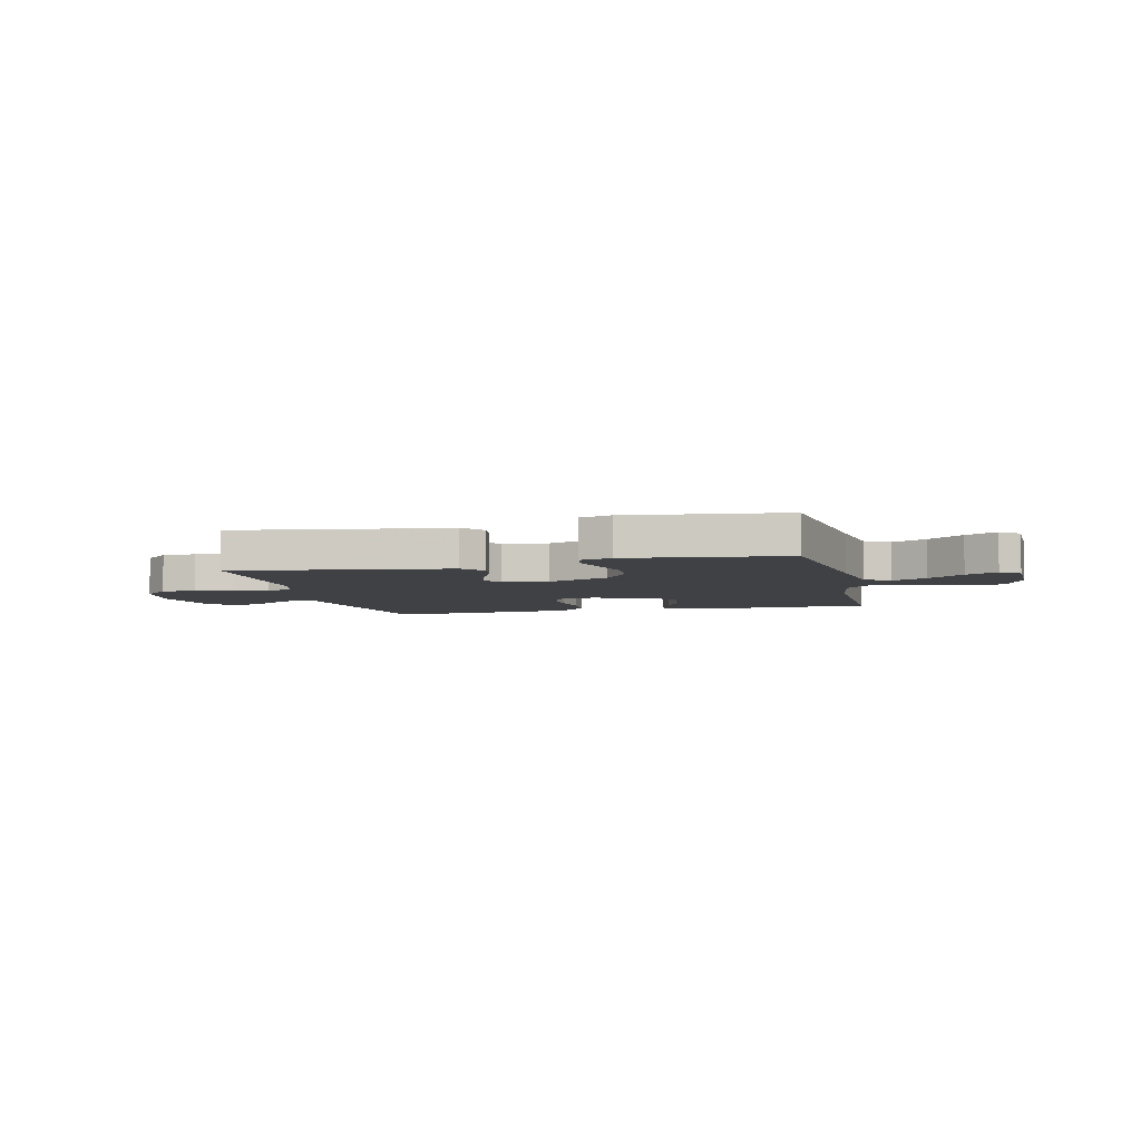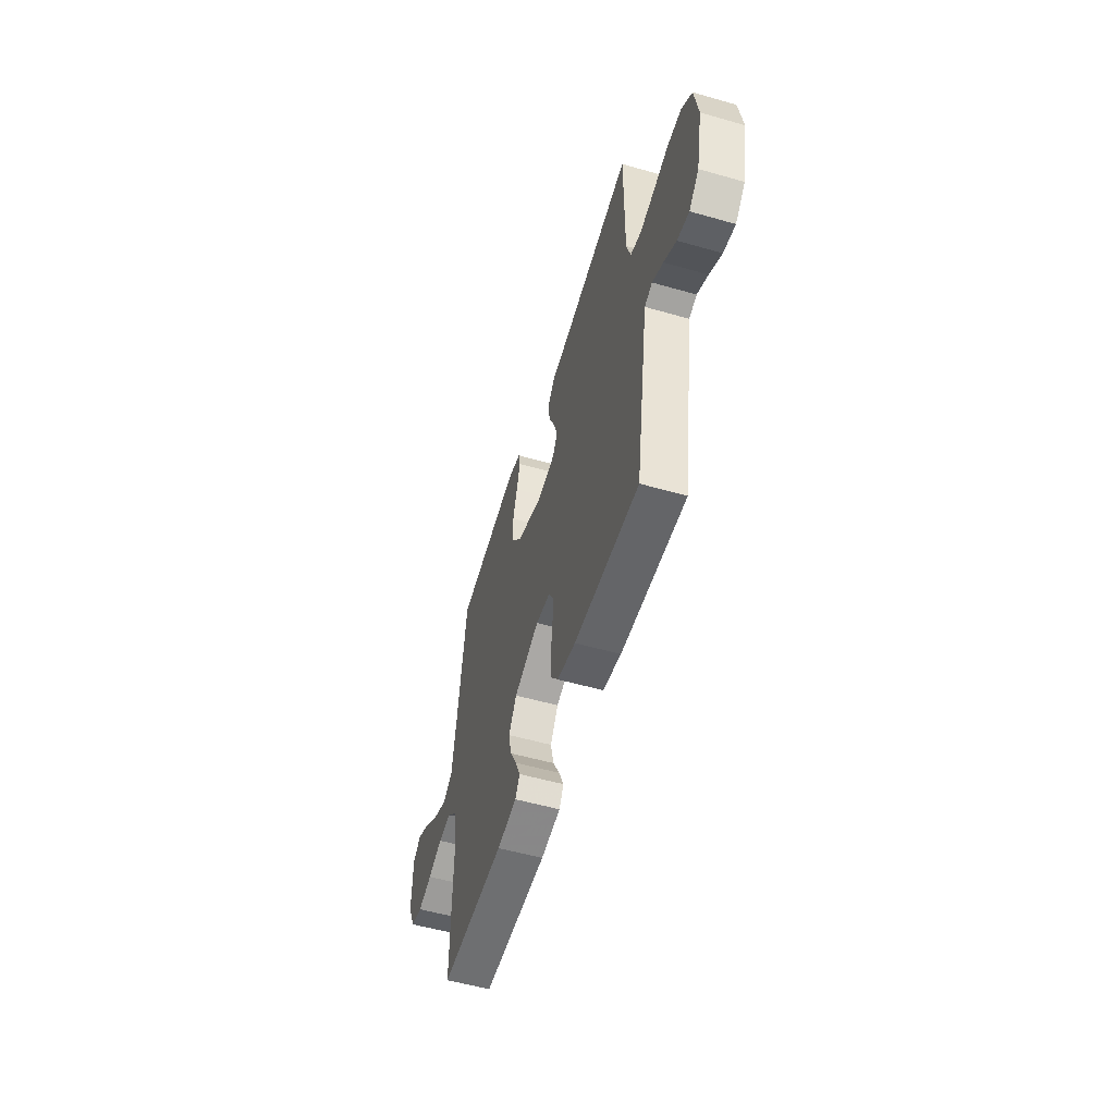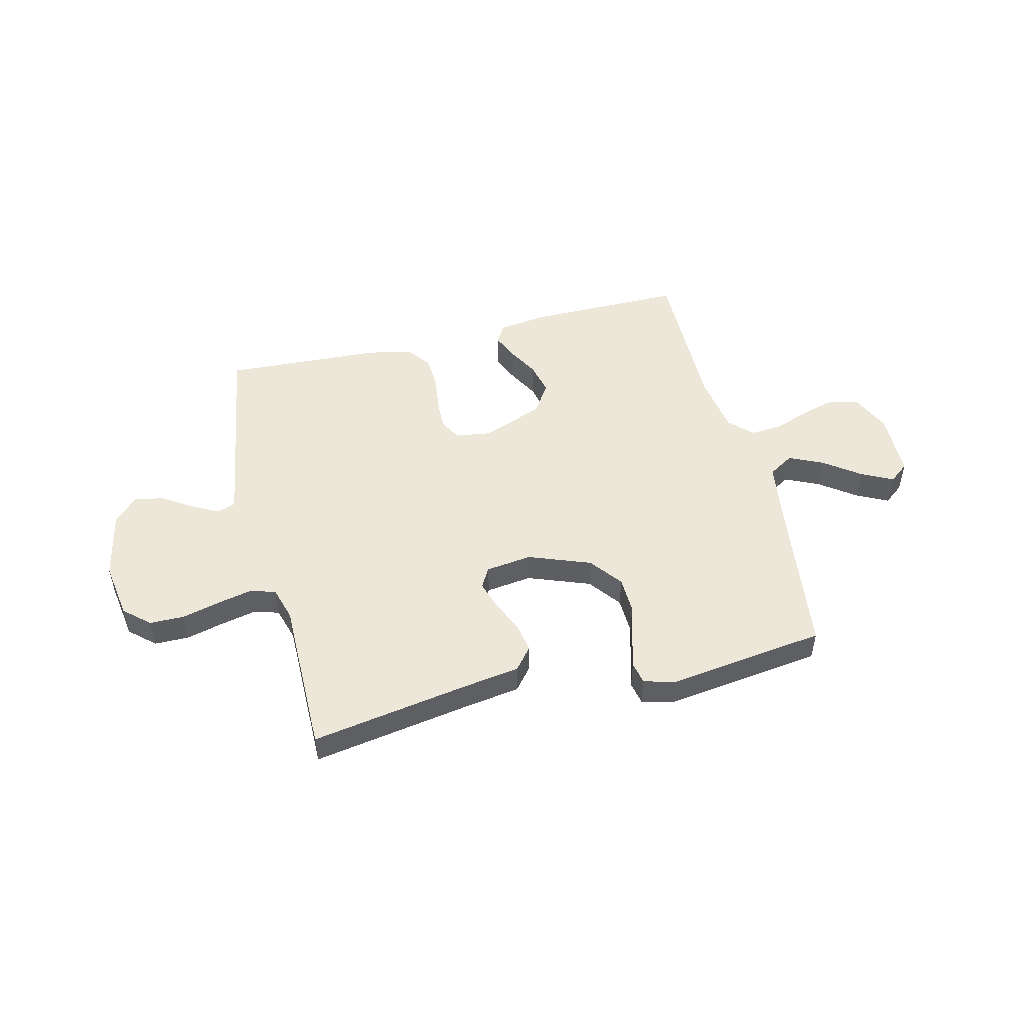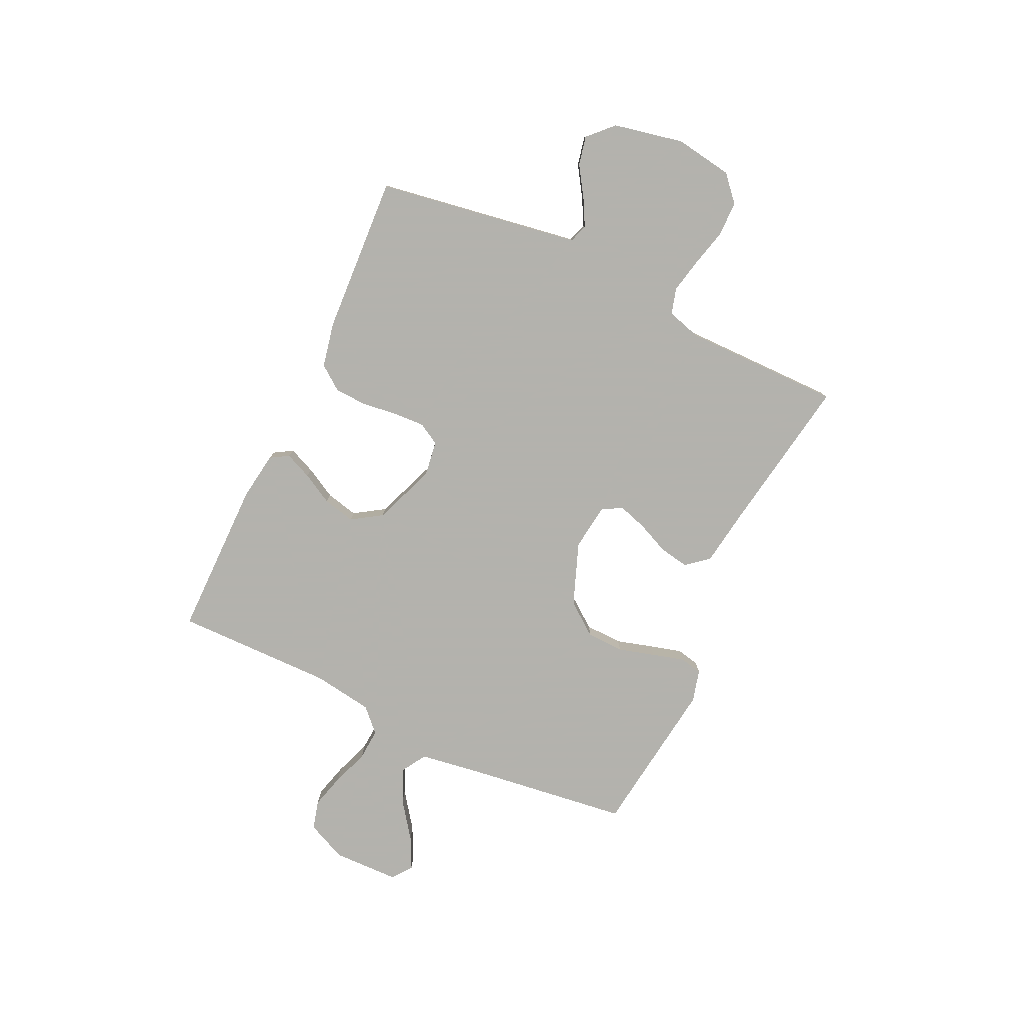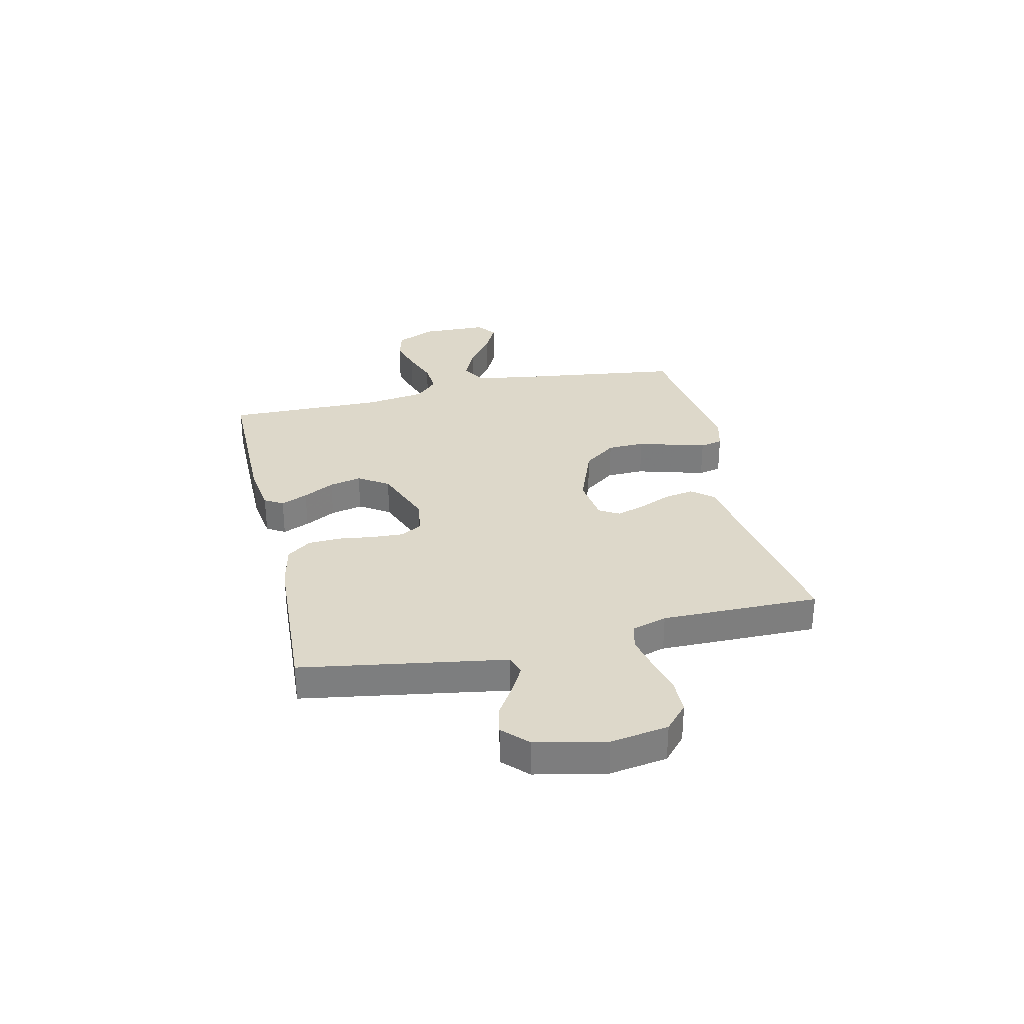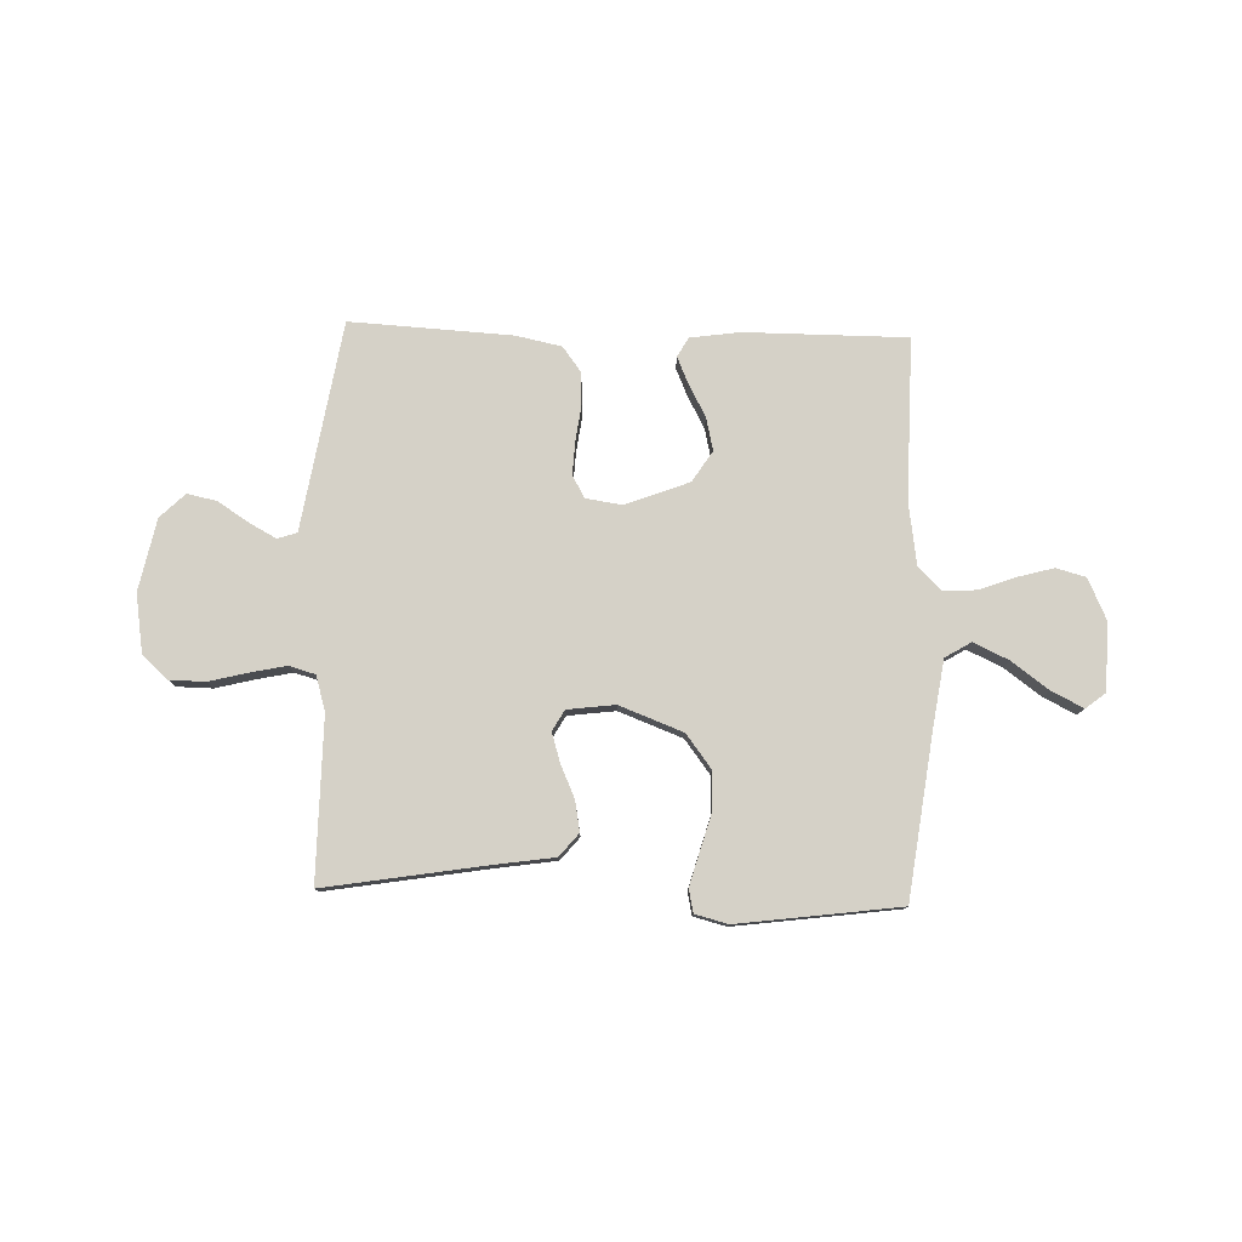
<metadata>
{"format":"obj","ext":"obj","renderer":"f3d","projection":"perspective","resolution":1024,"background":"white","views":[{"elev":-5.7,"azim":13.7,"up":"+Y"},{"elev":-54.7,"azim":-106.8,"up":"+Z"},{"elev":50.1,"azim":-14.0,"up":"+Y"},{"elev":-79.4,"azim":-115.3,"up":"+Y"},{"elev":31.0,"azim":-102.9,"up":"+Y"},{"elev":78.8,"azim":1.7,"up":"+Y"}]}
</metadata>
<code>
v -0.5 0.07 -0.5
v -0.549 0.07 -0.2
v -0.563 0.07 -0.114
v -0.599 0.07 -0.102
v -0.649 0.07 -0.129
v -0.706 0.07 -0.166
v -0.761 0.07 -0.178
v -0.807 0.07 -0.133
v -0.835 0.07 0
v -0.818 0.07 0.109
v -0.77 0.07 0.152
v -0.704 0.07 0.153
v -0.632 0.07 0.135
v -0.566 0.07 0.121
v -0.517 0.07 0.135
v -0.498 0.07 0.2
v -0.5 0.07 0.5
v -0.2 0.07 0.451
v -0.091 0.07 0.435
v -0.056 0.07 0.393
v -0.066 0.07 0.337
v -0.093 0.07 0.276
v -0.11 0.07 0.221
v -0.088 0.07 0.183
v 0 0.07 0.172
v 0.118 0.07 0.217
v 0.165 0.07 0.279
v 0.167 0.07 0.35
v 0.147 0.07 0.419
v 0.13 0.07 0.48
v 0.139 0.07 0.523
v 0.2 0.07 0.539
v 0.5 0.07 0.5
v 0.54 0.07 0.2
v 0.559 0.07 0.074
v 0.607 0.07 0.045
v 0.672 0.07 0.075
v 0.74 0.07 0.125
v 0.8 0.07 0.155
v 0.837 0.07 0.126
v 0.84 0.07 0
v 0.806 0.07 -0.075
v 0.751 0.07 -0.09
v 0.685 0.07 -0.072
v 0.617 0.07 -0.047
v 0.556 0.07 -0.043
v 0.513 0.07 -0.085
v 0.496 0.07 -0.2
v 0.5 0.07 -0.5
v 0.2 0.07 -0.501
v 0.108 0.07 -0.488
v 0.087 0.07 -0.453
v 0.109 0.07 -0.402
v 0.141 0.07 -0.343
v 0.155 0.07 -0.282
v 0.118 0.07 -0.225
v 0 0.07 -0.18
v -0.067 0.07 -0.19
v -0.09 0.07 -0.231
v -0.087 0.07 -0.291
v -0.078 0.07 -0.358
v -0.081 0.07 -0.419
v -0.115 0.07 -0.465
v -0.2 0.07 -0.483
v -0.5 0 -0.5
v -0.549 0 -0.2
v -0.563 0 -0.114
v -0.599 0 -0.102
v -0.649 0 -0.129
v -0.706 0 -0.166
v -0.761 0 -0.178
v -0.807 0 -0.133
v -0.835 0 0
v -0.818 0 0.109
v -0.77 0 0.152
v -0.704 0 0.153
v -0.632 0 0.135
v -0.566 0 0.121
v -0.517 0 0.135
v -0.498 0 0.2
v -0.5 0 0.5
v -0.2 0 0.451
v -0.091 0 0.435
v -0.056 0 0.393
v -0.066 0 0.337
v -0.093 0 0.276
v -0.11 0 0.221
v -0.088 0 0.183
v 0 0 0.172
v 0.118 0 0.217
v 0.165 0 0.279
v 0.167 0 0.35
v 0.147 0 0.419
v 0.13 0 0.48
v 0.139 0 0.523
v 0.2 0 0.539
v 0.5 0 0.5
v 0.54 0 0.2
v 0.559 0 0.074
v 0.607 0 0.045
v 0.672 0 0.075
v 0.74 0 0.125
v 0.8 0 0.155
v 0.837 0 0.126
v 0.84 0 0
v 0.806 0 -0.075
v 0.751 0 -0.09
v 0.685 0 -0.072
v 0.617 0 -0.047
v 0.556 0 -0.043
v 0.513 0 -0.085
v 0.496 0 -0.2
v 0.5 0 -0.5
v 0.2 0 -0.501
v 0.108 0 -0.488
v 0.087 0 -0.453
v 0.109 0 -0.402
v 0.141 0 -0.343
v 0.155 0 -0.282
v 0.118 0 -0.225
v 0 0 -0.18
v -0.067 0 -0.19
v -0.09 0 -0.231
v -0.087 0 -0.291
v -0.078 0 -0.358
v -0.081 0 -0.419
v -0.115 0 -0.465
v -0.2 0 -0.483
f 60 61 62 63
f 59 60 63 64
f 51 52 53 54
f 51 54 55
f 48 49 50 51
f 47 48 51 55
f 46 47 55 56
f 42 43 44 45
f 40 41 42 45
f 40 45 46
f 37 38 39 40
f 36 37 40 46
f 35 36 46 56
f 31 32 33 34
f 28 29 30 31
f 28 31 34 35
f 19 20 21 22
f 18 19 22 23
f 16 17 18 23
f 15 16 23 24
f 10 11 12 13
f 10 13 14
f 9 10 14
f 5 6 7 8
f 4 5 8 9
f 3 4 9 14
f 59 64 1 2
f 58 59 2 3
f 57 58 3 14
f 27 28 35
f 26 27 35 56
f 25 26 56 57
f 24 25 57
f 14 15 24 57
f 127 126 125 124
f 128 127 124 123
f 118 117 116 115
f 119 118 115
f 115 114 113 112
f 119 115 112 111
f 120 119 111 110
f 109 108 107 106
f 109 106 105 104
f 110 109 104
f 104 103 102 101
f 110 104 101 100
f 120 110 100 99
f 98 97 96 95
f 95 94 93 92
f 99 98 95 92
f 86 85 84 83
f 87 86 83 82
f 87 82 81 80
f 88 87 80 79
f 77 76 75 74
f 78 77 74
f 78 74 73
f 72 71 70 69
f 73 72 69 68
f 78 73 68 67
f 66 65 128 123
f 67 66 123 122
f 78 67 122 121
f 99 92 91
f 120 99 91 90
f 121 120 90 89
f 121 89 88
f 121 88 79 78
f 1 65 66 2
f 2 66 67 3
f 3 67 68 4
f 4 68 69 5
f 5 69 70 6
f 6 70 71 7
f 7 71 72 8
f 8 72 73 9
f 9 73 74 10
f 10 74 75 11
f 11 75 76 12
f 12 76 77 13
f 13 77 78 14
f 14 78 79 15
f 15 79 80 16
f 16 80 81 17
f 17 81 82 18
f 18 82 83 19
f 19 83 84 20
f 20 84 85 21
f 21 85 86 22
f 22 86 87 23
f 23 87 88 24
f 24 88 89 25
f 25 89 90 26
f 26 90 91 27
f 27 91 92 28
f 28 92 93 29
f 29 93 94 30
f 30 94 95 31
f 31 95 96 32
f 32 96 97 33
f 33 97 98 34
f 34 98 99 35
f 35 99 100 36
f 36 100 101 37
f 37 101 102 38
f 38 102 103 39
f 39 103 104 40
f 40 104 105 41
f 41 105 106 42
f 42 106 107 43
f 43 107 108 44
f 44 108 109 45
f 45 109 110 46
f 46 110 111 47
f 47 111 112 48
f 48 112 113 49
f 49 113 114 50
f 50 114 115 51
f 51 115 116 52
f 52 116 117 53
f 53 117 118 54
f 54 118 119 55
f 55 119 120 56
f 56 120 121 57
f 57 121 122 58
f 58 122 123 59
f 59 123 124 60
f 60 124 125 61
f 61 125 126 62
f 62 126 127 63
f 63 127 128 64
f 64 128 65 1

</code>
